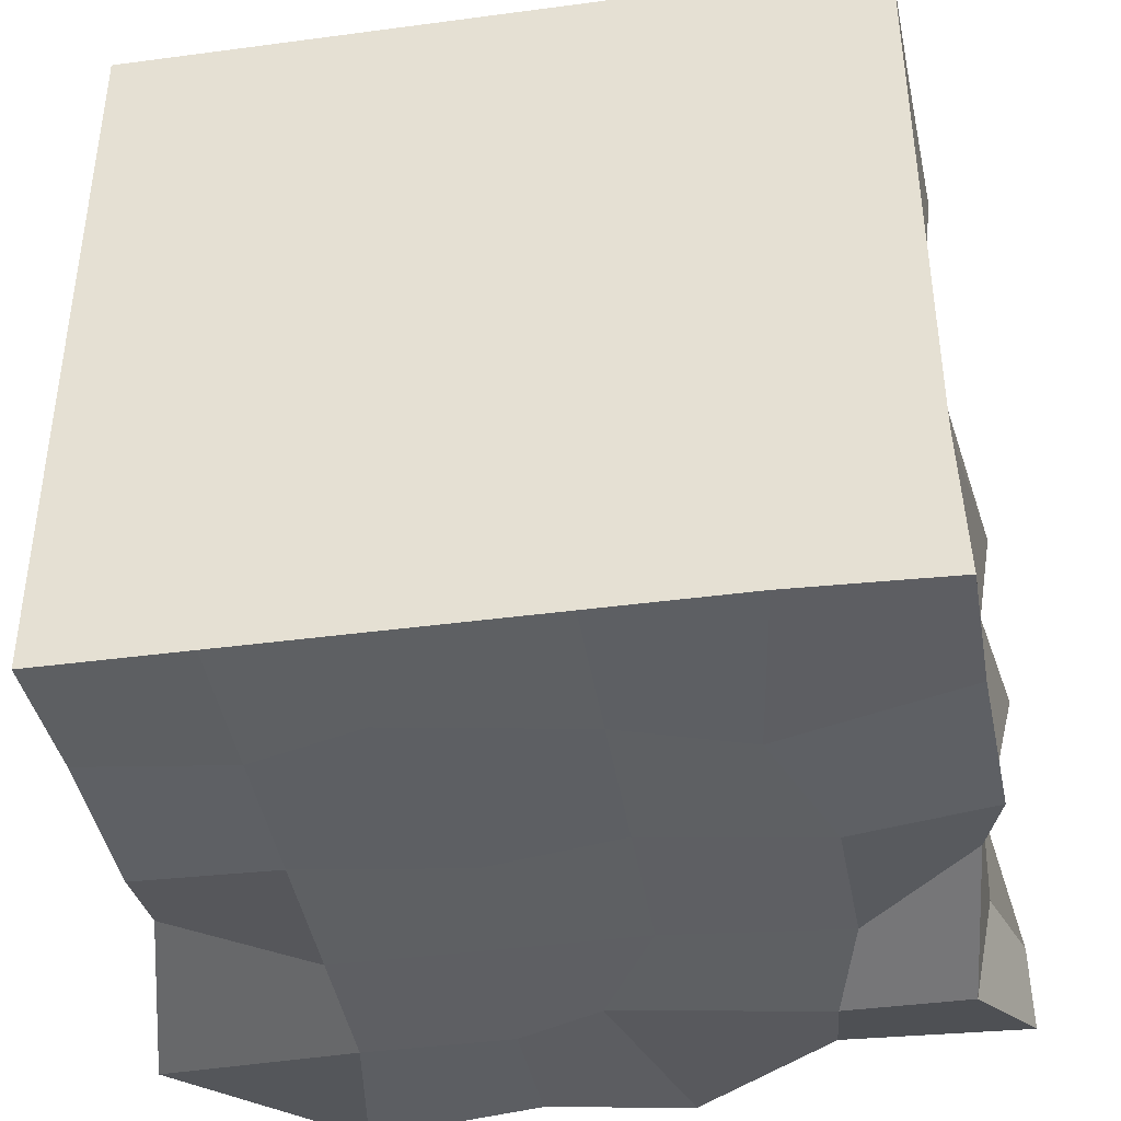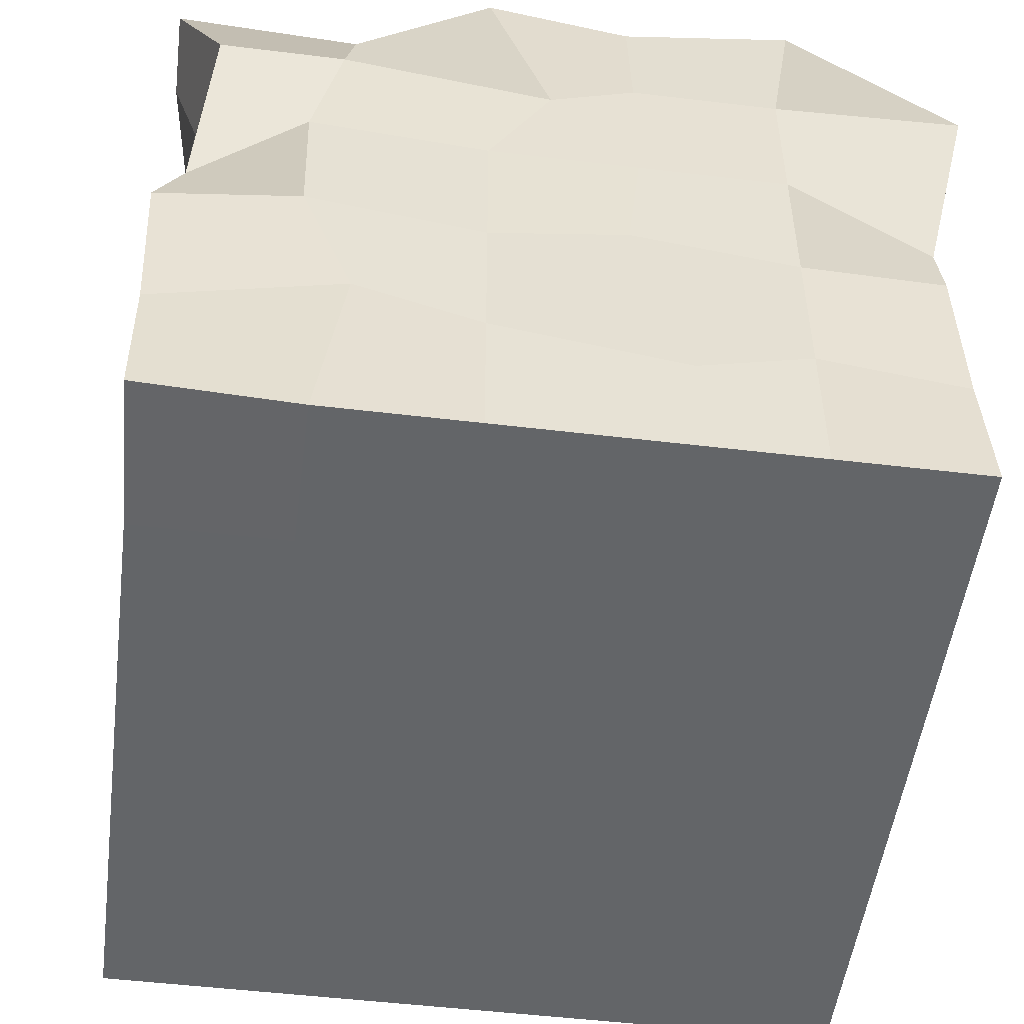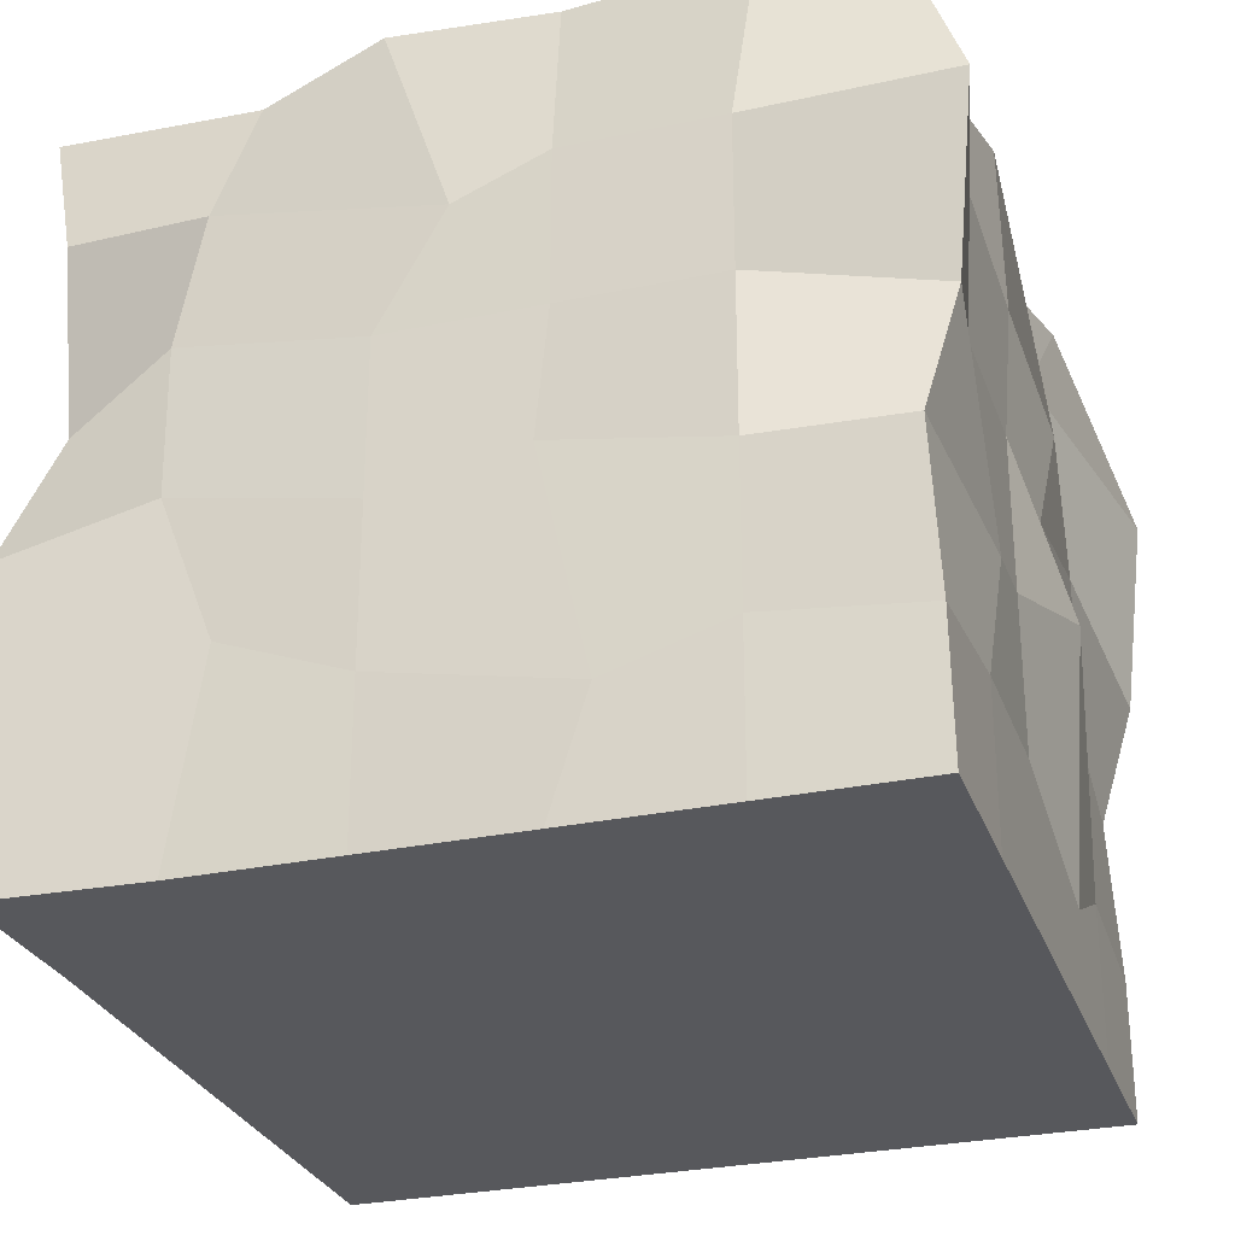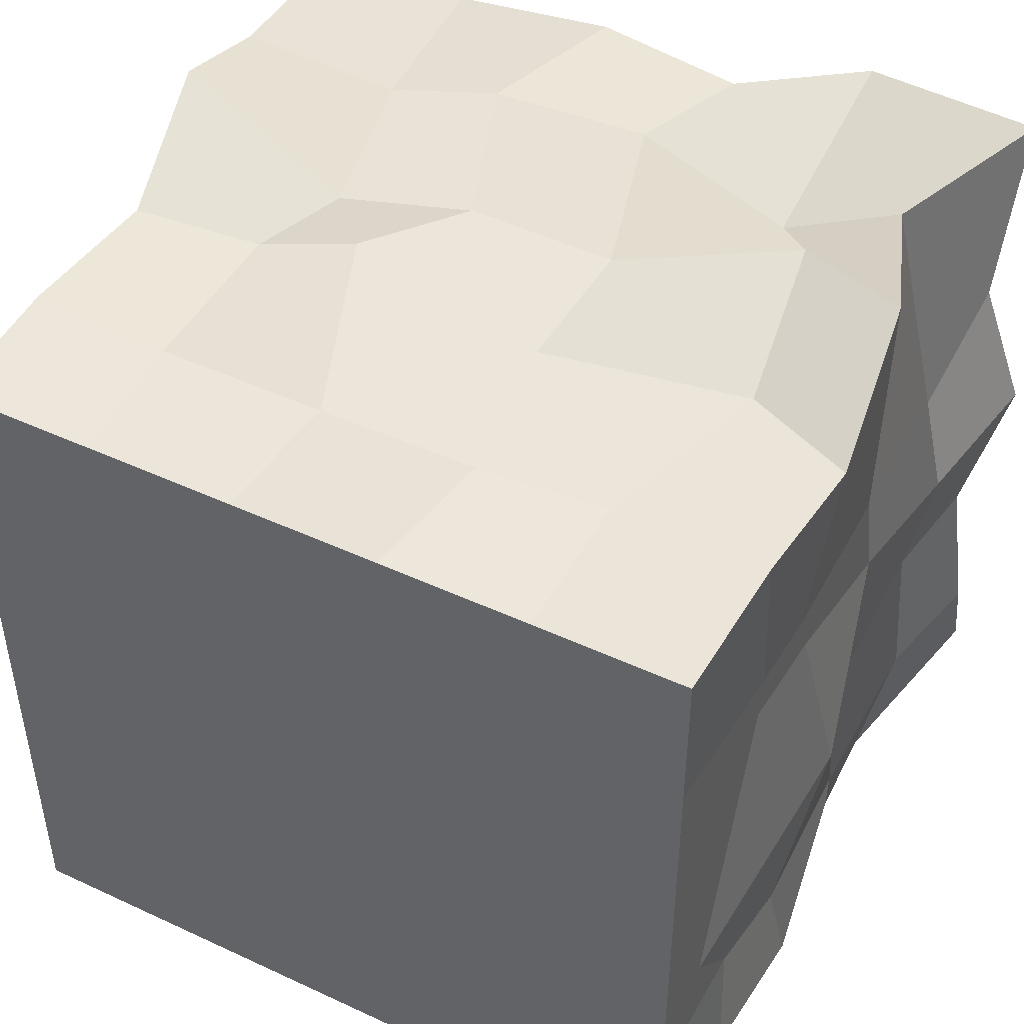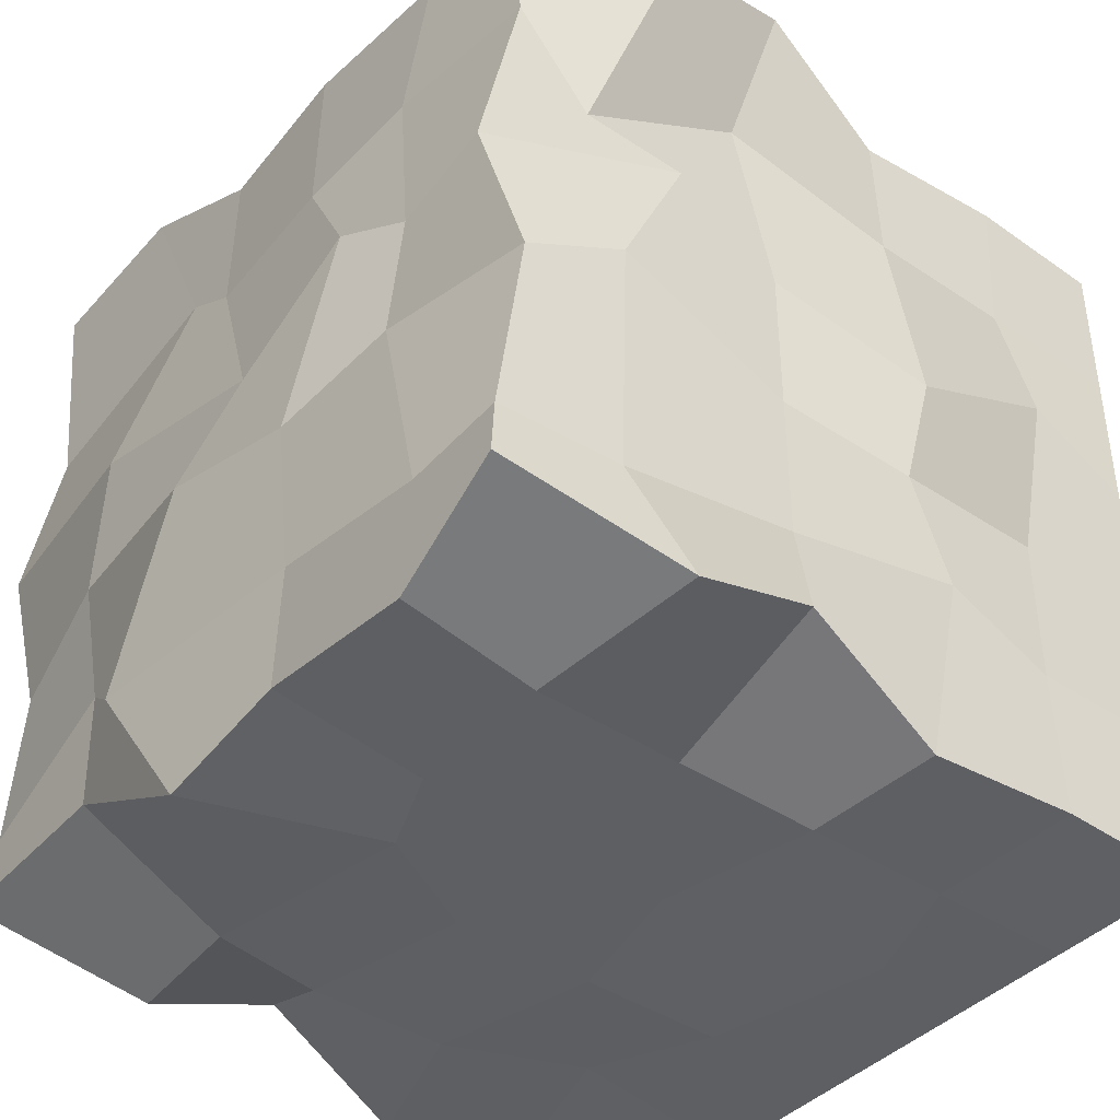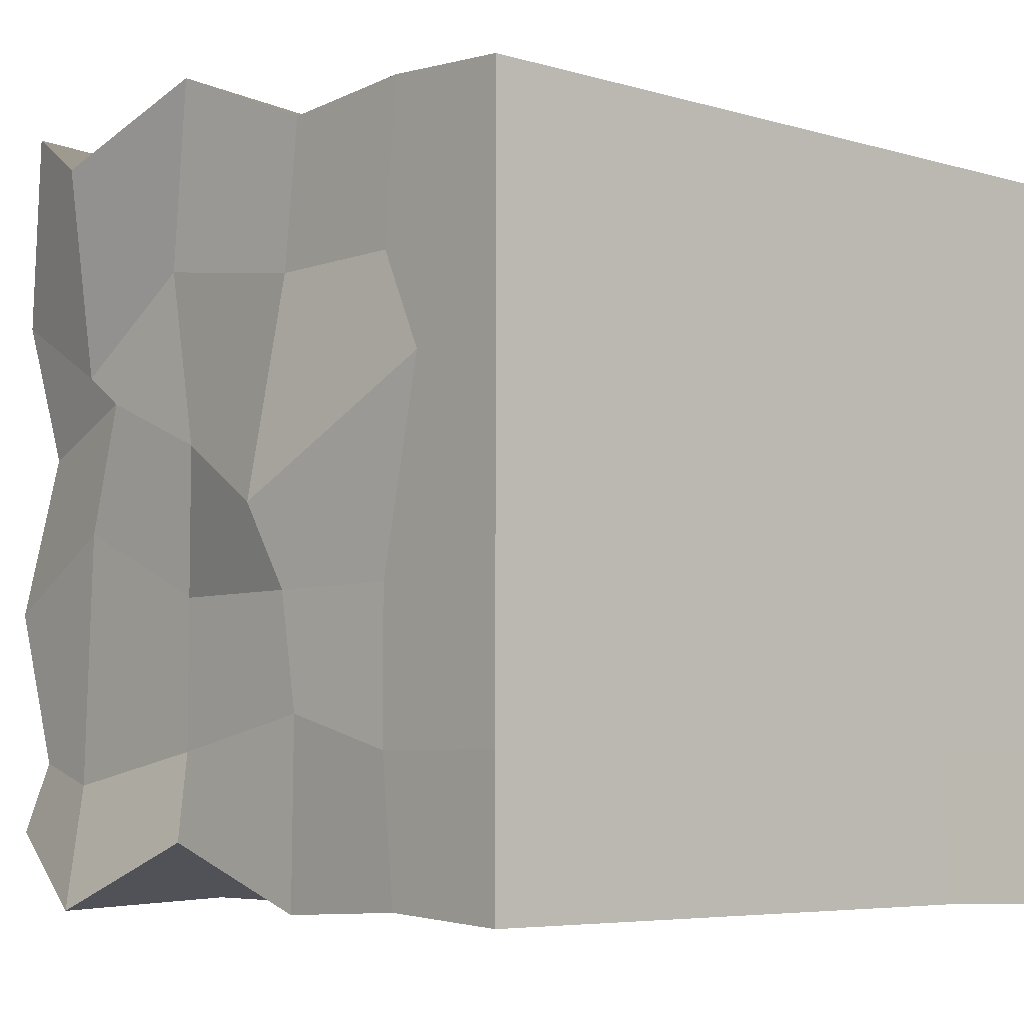
<metadata>
{"format":"obj","ext":"obj","renderer":"f3d","projection":"perspective","resolution":1024,"background":"white","views":[{"elev":-41.4,"azim":9.2,"up":"+Z"},{"elev":-51.4,"azim":172.6,"up":"+Y"},{"elev":-28.7,"azim":-162.3,"up":"+Y"},{"elev":46.8,"azim":27.8,"up":"+Z"},{"elev":-41.3,"azim":-129.0,"up":"+Z"},{"elev":-5.7,"azim":-42.0,"up":"+Z"}]}
</metadata>
<code>
o Cube.000_Cube
v 1.015 -0.9984 -1.014
v 1 -1 1
v -1 -1 1
v -1 -1 -1
v 1.084 1.017 -0.8416
v 1.039 1.016 1.16
v -0.9699 1.015 1.168
v -0.9764 1.019 -0.8219
v 1.02 -0.6198 -0.9896
v 1.04 -0.2151 -1.018
v 0.986 0.1915 -0.8349
v 0.9387 0.5827 -1.011
v 1.017 -0.6156 1.023
v 1.039 -0.2168 0.9853
v 0.9934 0.1915 1.167
v 0.8422 0.5952 1.103
v -0.9962 -0.6319 1.025
v -0.9756 -0.214 1.006
v -1.048 0.1763 1.17
v -1.131 0.5943 0.9821
v -0.9915 -0.6282 -0.9791
v -0.9749 -0.2146 -1.002
v -1.034 0.1897 -0.8322
v -1.114 0.5903 -1.019
v 0.6 -1 -1
v 0.2 -1 -1
v -0.2 -1 -1
v -0.6 -1 -1
v 0.6 -1 1
v 0.2 -1 1
v -0.2 -1 1
v -0.6 -1 1
v 0.5718 1.019 -0.8232
v 0.2 1 -1
v -0.2017 1.011 -0.9533
v -0.6622 1.007 -1.002
v 0.5759 1.021 1.179
v 0.191 0.9986 1.014
v -0.2103 1.011 1.06
v -0.669 1.007 1.007
v 0.6 0.6 -1
v 0.03103 0.5041 -1.001
v -0.2 0.6 -1
v -0.6 0.6 -1
v 0.6758 0.2782 -0.9808
v 0.2 0.2 -1
v -0.2 0.2 -1
v -0.6 0.2 -1
v 0.6664 -0.1069 -0.9892
v 0.2 -0.2 -1
v -0.1648 -0.1225 -0.9909
v -0.6 -0.2 -1
v 0.5287 -0.4701 -0.9842
v 0.2 -0.6 -1
v -0.299 -0.7022 -1.012
v -0.6 -0.6 -1
v 0.6 -0.6 1
v 0.2858 -0.6792 1.064
v -0.1691 -0.6308 1
v -0.6241 -0.6308 1
v 0.745 -0.1013 0.9986
v 0.2 -0.2 1
v -0.3511 -0.1341 1.081
v -0.6241 -0.1758 1
v 0.6915 0.3142 1.137
v 0.2396 0.1335 1.059
v -0.2 0.2 1
v -0.5336 0.08228 1
v 0.5288 0.5808 0.9433
v 0.09978 0.6163 1.072
v -0.3397 0.6013 1.06
v -0.6403 0.5497 1
v 1 -1 -0.6
v 1 -1 -0.2
v 1 -1 0.2
v 1 -1 0.6
v -1 -1 0.6
v -1 -1 0.2
v -1 -1 -0.2
v -1 -1 -0.6
v 1.08 0.9736 -0.624
v 1.02 0.9777 -0.2177
v 1.126 1.015 0.2261
v 1.004 0.9854 0.5922
v -1.007 0.9847 0.6063
v -0.8923 1.014 0.2402
v -1.021 0.9736 -0.2129
v -0.9305 0.9775 -0.6284
v -1 -0.6 0.6
v -0.9997 -0.7201 0.3434
v -1 -0.6 -0.2
v -1 -0.6 -0.6
v -1 -0.2 0.6
v -1.099 -0.1853 0.01423
v -1 -0.2 -0.2
v -1.023 -0.2837 -0.5093
v -0.9905 0.3044 0.6758
v -1 0.2 0.2
v -1 0.2 -0.2
v -1 0.2 -0.6
v -0.9607 0.7441 0.4418
v -1.028 0.5139 0.3383
v -0.9948 0.6655 -0.003468
v -0.9999 0.6889 -0.6889
v 1 -0.6 -0.6
v 1 -0.7895 -0.3895
v 1 -0.5432 0.405
v 1 -0.5264 0.5203
v 1 -0.2648 -0.7318
v 1.08 -0.139 -0.1735
v 1 -0.2389 0.3571
v 1 -0.2969 0.4953
v 0.9983 0.1543 -0.6682
v 1.026 0.00429 -0.0732
v 1 0.2214 0.2159
v 1 0.142 0.5176
v 0.9983 0.6762 -0.6664
v 0.9983 0.5612 -0.1144
v 1.057 0.5867 0.217
v 1 0.5539 0.5345
v 0.6515 0.9855 -0.4379
v 0.5655 1.088 -0.2032
v 0.5364 1.09 0.2012
v 0.3854 0.9856 0.7228
v 0.3947 1.09 -0.655
v 0.1626 1.104 -0.1618
v -0.0756 1.085 0.03189
v 0.2 1 0.6
v -0.2 1 -0.6
v -0.2748 1.089 -0.2785
v -0.4076 1.054 0.2748
v -0.2394 1.037 0.576
v -0.6914 1.009 -0.6936
v -0.5797 1.023 -0.1628
v -0.6 1 0.2
v -0.6147 1.037 0.5729
v 0.6 -1 0.6
v 0.6 -1 0.2
v 0.6 -1 -0.2
v 0.6 -1 -0.6
v 0.2 -1 0.6
v 0.2 -1 0.2
v 0.2 -1 -0.2
v 0.2 -1 -0.6
v -0.2 -1 0.6
v -0.2 -1 0.2
v -0.2 -1 -0.2
v -0.2 -1 -0.6
v -0.6 -1 0.6
v -0.6 -1 0.2
v -0.6 -1 -0.2
v -0.6 -1 -0.6
v 1.028 -0.5909 1.136
v 1.032 -0.5845 1.122
f 149 32 3 77
f 136 85 7 40
f 120 84 6 16
f 72 40 7 20
f 104 88 8 24
f 56 28 4 21
f 36 44 24 8
f 44 48 23 24
f 48 52 22 23
f 52 56 21 22
f 80 92 21 4
f 92 96 22 21
f 96 100 23 22
f 100 104 24 23
f 32 60 17 3
f 60 64 18 17
f 64 68 19 18
f 68 72 20 19
f 76 108 13 2
f 108 112 14 13
f 112 116 15 14
f 116 120 16 15
f 15 16 69 65
f 65 69 70 66
f 66 70 71 67
f 67 71 72 68
f 14 15 65 61
f 61 65 66 62
f 62 66 67 63
f 63 67 68 64
f 13 14 61 57
f 57 61 62 58
f 58 62 63 59
f 59 63 64 60
f 2 13 57 29
f 29 57 58 30
f 30 58 59 31
f 31 59 60 32
f 10 9 53 49
f 49 53 54 50
f 50 54 55 51
f 51 55 56 52
f 11 10 49 45
f 45 49 50 46
f 46 50 51 47
f 47 51 52 48
f 12 11 45 41
f 41 45 46 42
f 42 46 47 43
f 43 47 48 44
f 5 12 41 33
f 33 41 42 34
f 34 42 43 35
f 35 43 44 36
f 9 1 25 53
f 53 25 26 54
f 54 26 27 55
f 55 27 28 56
f 16 6 37 69
f 69 37 38 70
f 70 38 39 71
f 71 39 40 72
f 84 124 37 6
f 124 128 38 37
f 128 132 39 38
f 132 136 40 39
f 76 2 29 137
f 137 29 30 141
f 141 30 31 145
f 145 31 32 149
f 27 148 152 28
f 148 147 151 152
f 147 146 150 151
f 146 145 149 150
f 26 144 148 27
f 144 143 147 148
f 143 142 146 147
f 142 141 145 146
f 25 140 144 26
f 140 139 143 144
f 139 138 142 143
f 138 137 141 142
f 1 73 140 25
f 73 74 139 140
f 74 75 138 139
f 75 76 137 138
f 35 36 133 129
f 129 133 134 130
f 130 134 135 131
f 131 135 136 132
f 34 35 129 125
f 125 129 130 126
f 126 130 131 127
f 127 131 132 128
f 33 34 125 121
f 121 125 126 122
f 122 126 127 123
f 123 127 128 124
f 5 33 121 81
f 81 121 122 82
f 82 122 123 83
f 83 123 124 84
f 11 12 117 113
f 113 117 118 114
f 114 118 119 115
f 115 119 120 116
f 10 11 113 109
f 109 113 114 110
f 110 114 115 111
f 111 115 116 112
f 9 10 109 105
f 105 109 110 106
f 106 110 111 107
f 107 111 112 108
f 1 9 105 73
f 73 105 106 74
f 74 106 107 75
f 75 107 108 76
f 19 20 101 97
f 97 101 102 98
f 98 102 103 99
f 99 103 104 100
f 18 19 97 93
f 93 97 98 94
f 94 98 99 95
f 95 99 100 96
f 17 18 93 89
f 89 93 94 90
f 90 94 95 91
f 91 95 96 92
f 3 17 89 77
f 77 89 90 78
f 78 90 91 79
f 79 91 92 80
f 20 7 85 101
f 101 85 86 102
f 102 86 87 103
f 103 87 88 104
f 12 5 81 117
f 117 81 82 118
f 118 82 83 119
f 119 83 84 120
f 36 8 88 133
f 133 88 87 134
f 134 87 86 135
f 135 86 85 136
f 28 152 80 4
f 152 151 79 80
f 151 150 78 79
f 150 149 77 78
l 13 153
l 153 154

</code>
